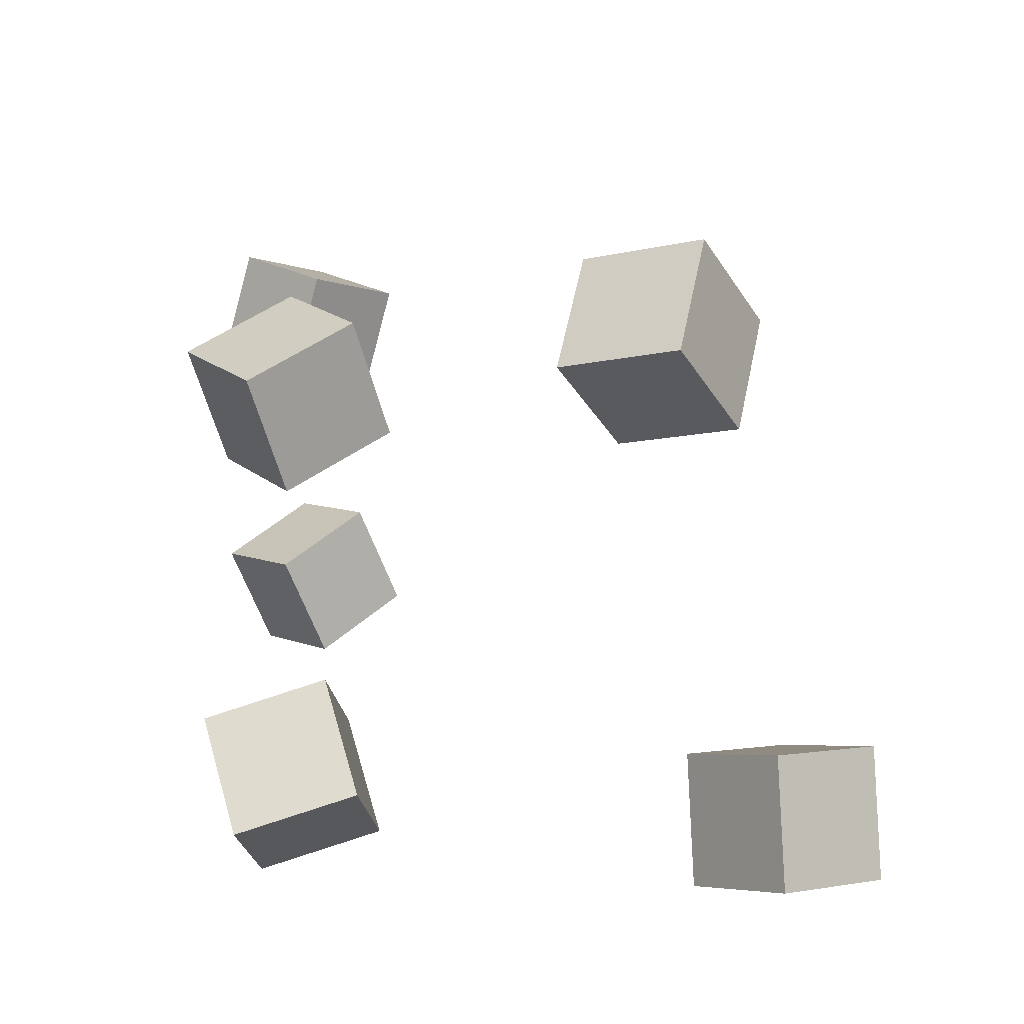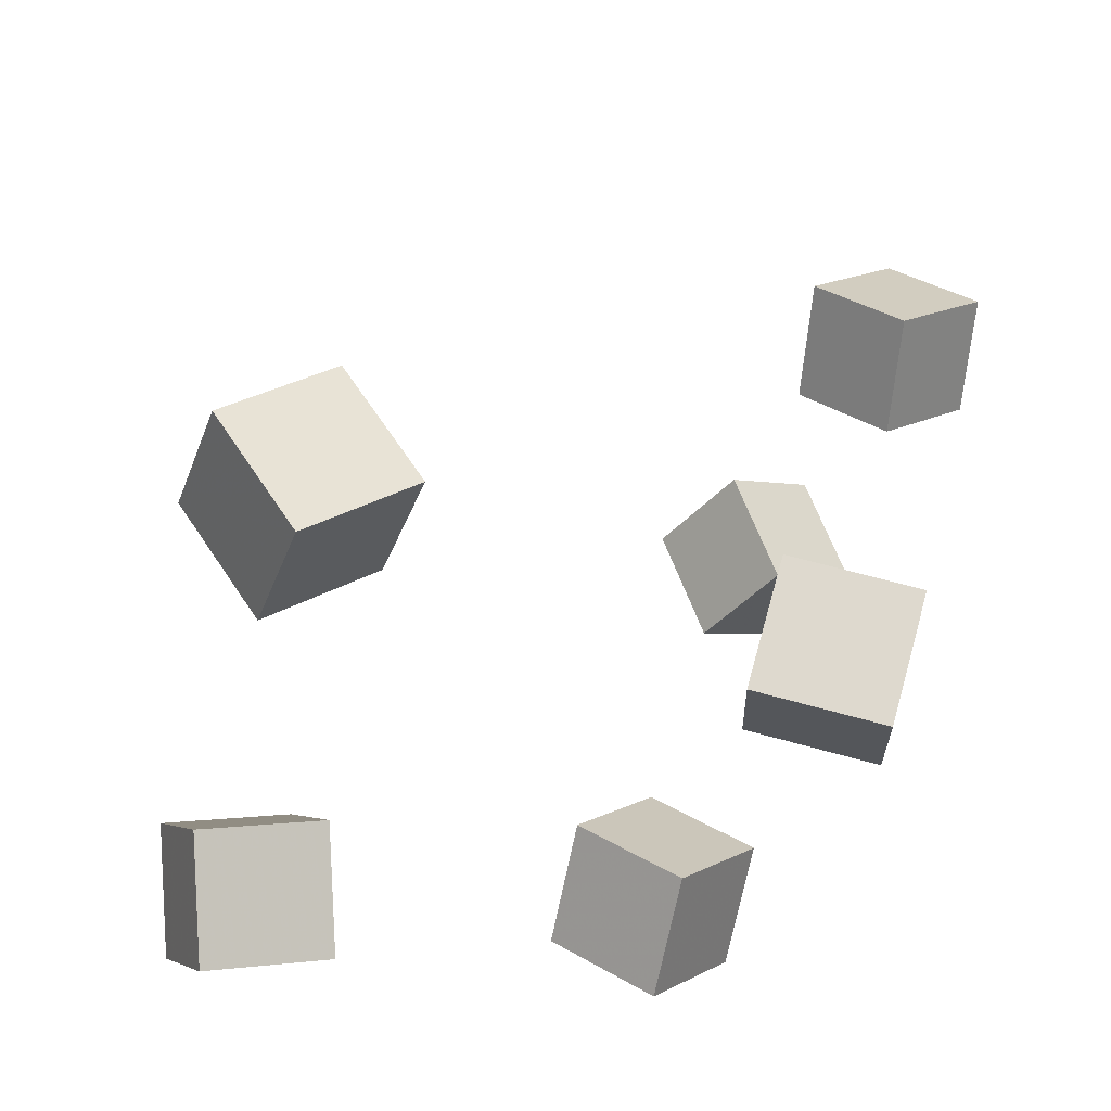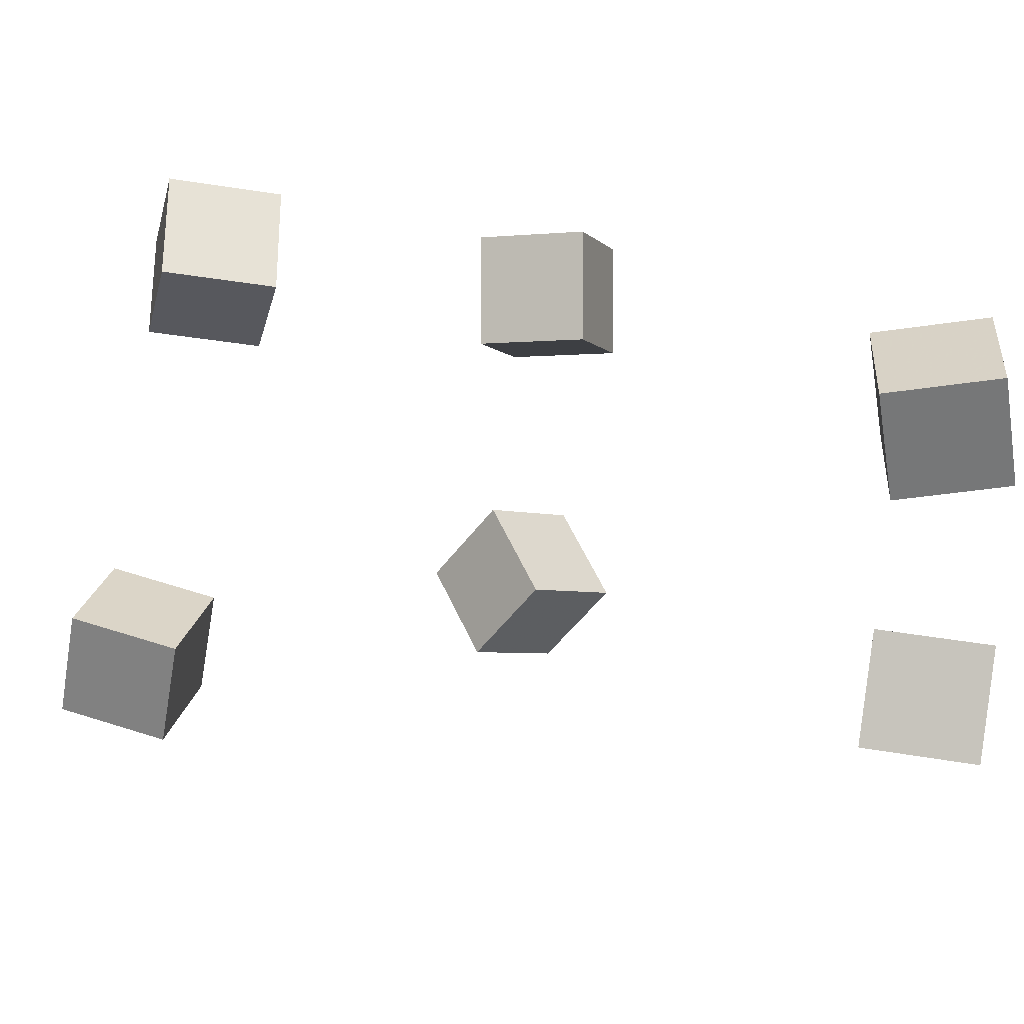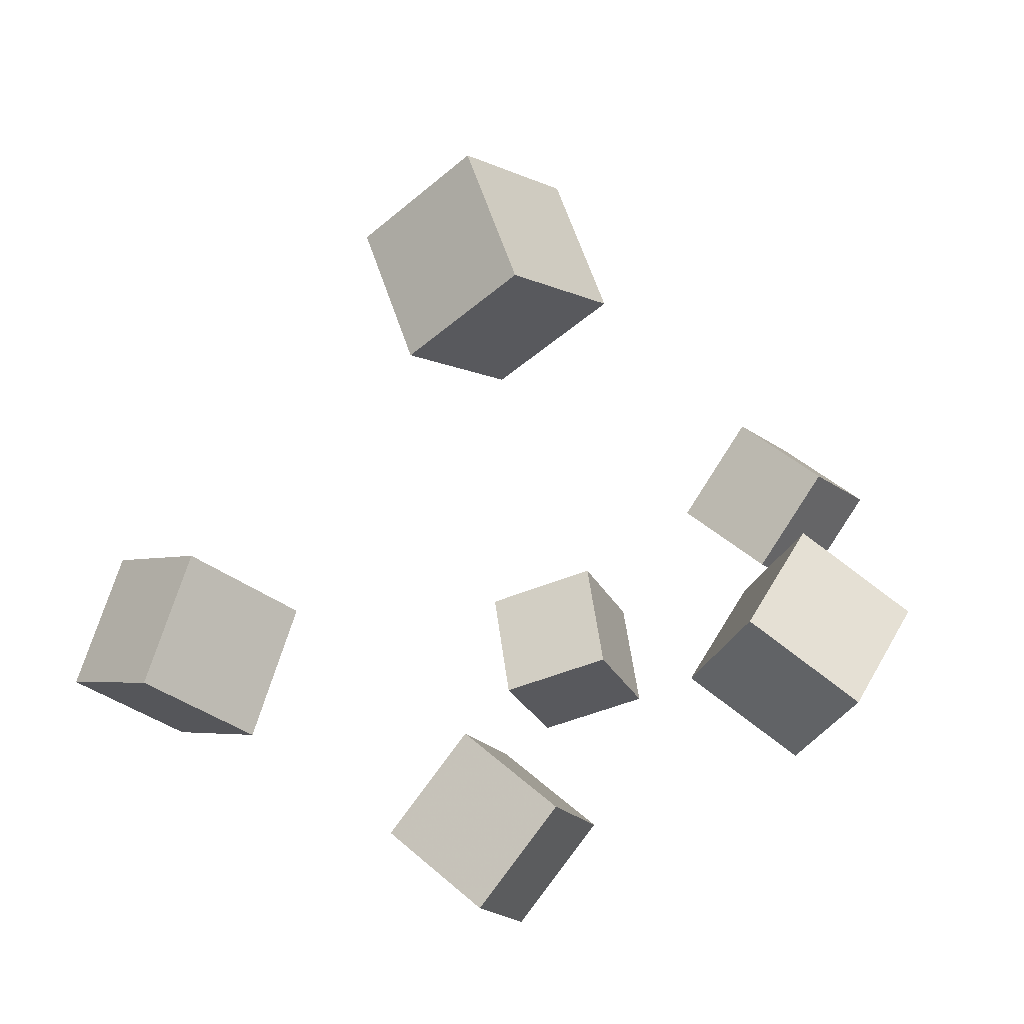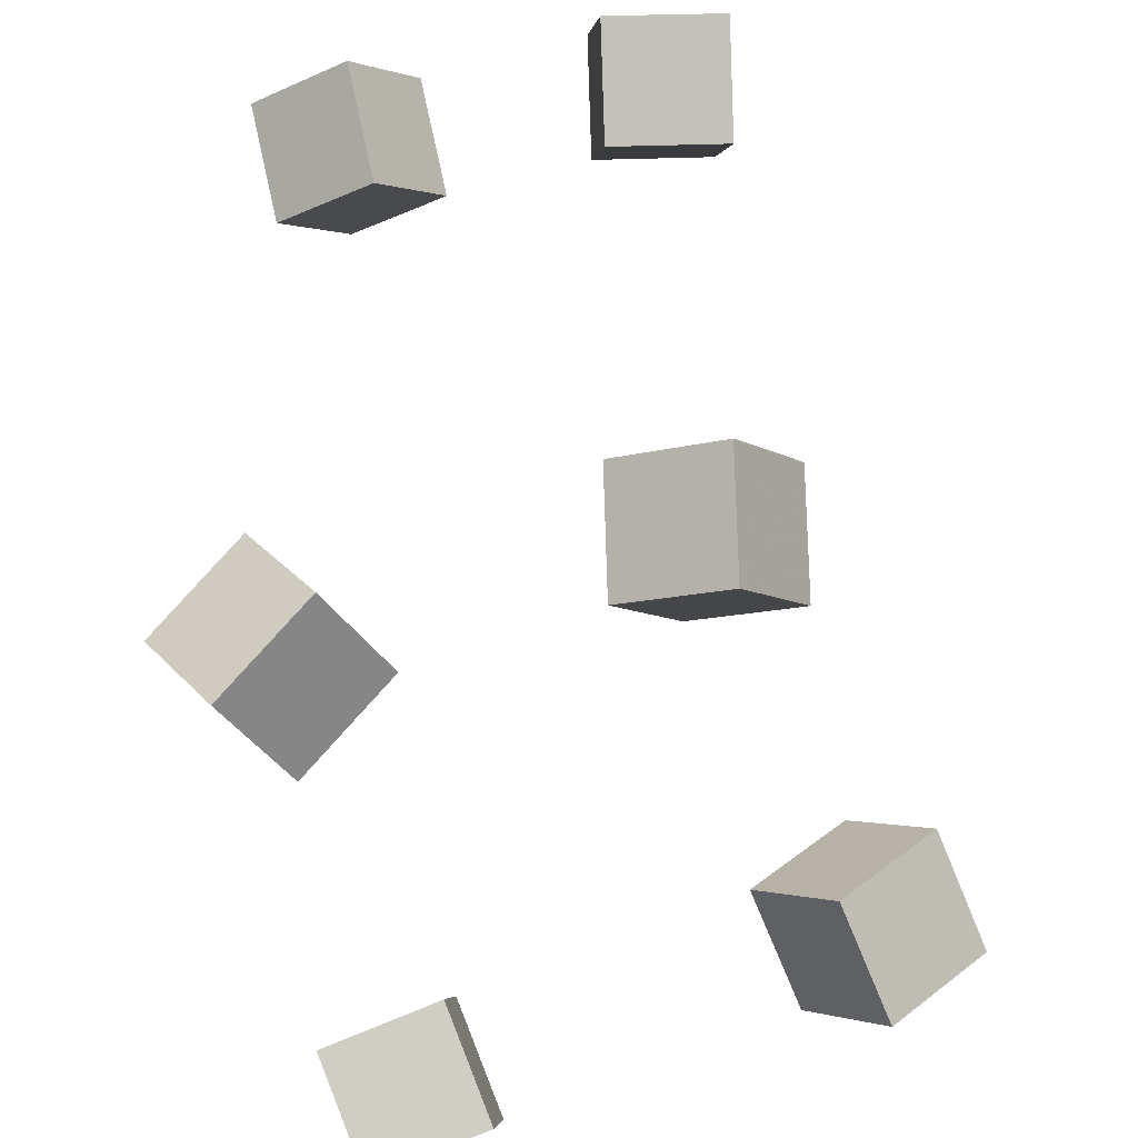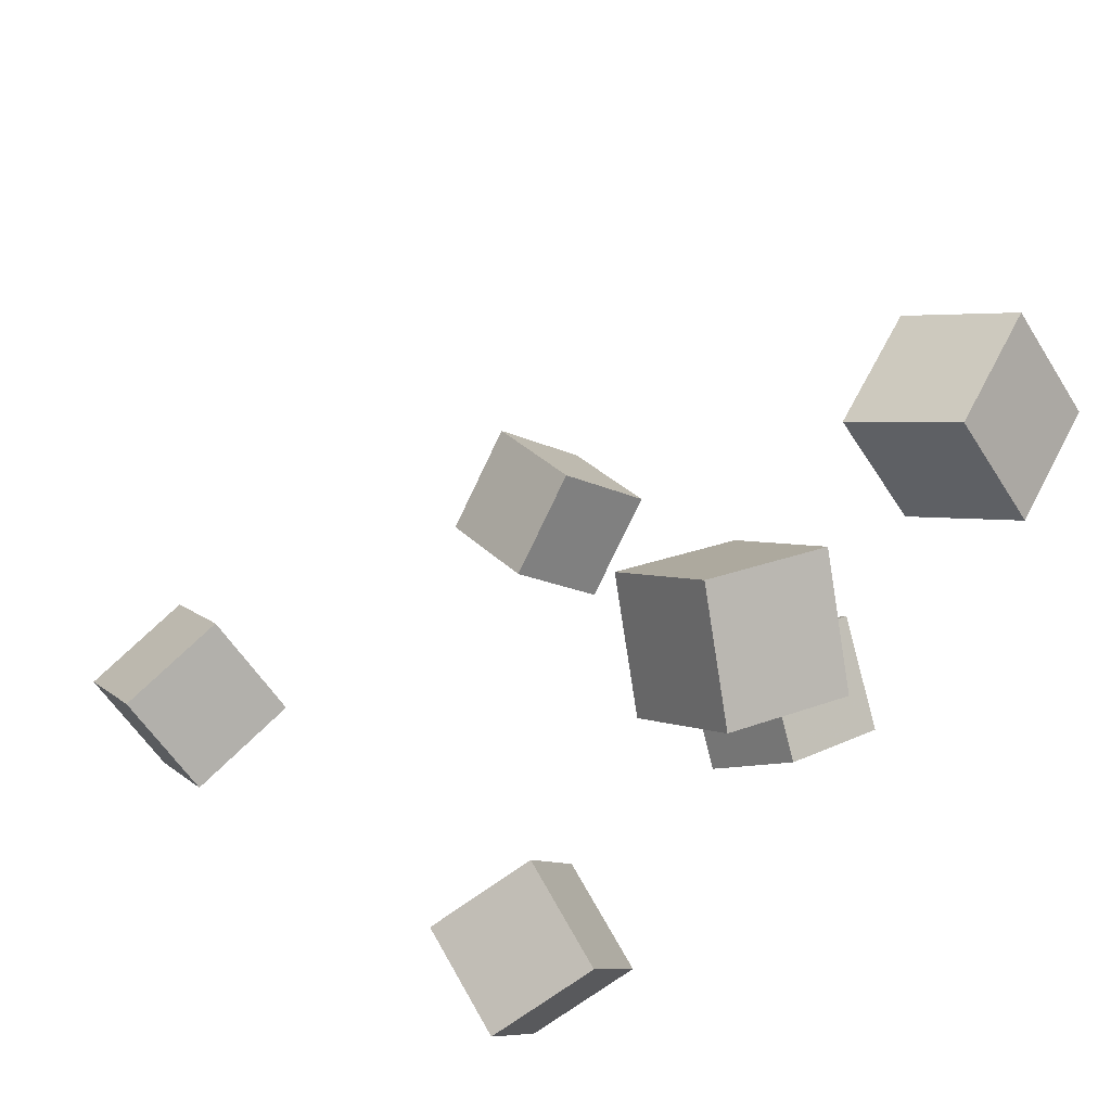
<metadata>
{"format":"obj","ext":"obj","renderer":"f3d","projection":"perspective","resolution":1024,"background":"white","views":[{"elev":10.4,"azim":11.7,"up":"+Z"},{"elev":-49.0,"azim":155.6,"up":"+Y"},{"elev":20.7,"azim":152.9,"up":"+Z"},{"elev":-63.0,"azim":127.8,"up":"+Y"},{"elev":-55.8,"azim":-77.2,"up":"+Y"},{"elev":53.3,"azim":-138.8,"up":"+Y"}]}
</metadata>
<code>
v -0.1008 -0.07557 0.04446
v -0.1449 -0.03273 0.05249
v -0.05882 -0.037 0.06901
v -0.1029 0.005837 0.07704
v -0.1128 -0.09859 0.1012
v -0.1569 -0.05575 0.1092
v -0.07086 -0.06002 0.1258
v -0.1149 -0.01718 0.1338
f 1.0 7.0 5.0
f 1.0 3.0 7.0
f 1.0 4.0 3.0
f 1.0 2.0 4.0
f 3.0 8.0 7.0
f 3.0 4.0 8.0
f 5.0 7.0 8.0
f 5.0 8.0 6.0
f 1.0 5.0 6.0
f 1.0 6.0 2.0
f 2.0 6.0 8.0
f 2.0 8.0 4.0
v -0.2323 0.2333 -0.05275
v -0.1972 0.2767 -0.02699
v -0.2135 0.2512 -0.1087
v -0.1783 0.2946 -0.0829
v -0.1849 0.193 -0.04964
v -0.1497 0.2364 -0.02389
v -0.166 0.2109 -0.1056
v -0.1309 0.2543 -0.0798
f 9.0 15.0 13.0
f 9.0 11.0 15.0
f 9.0 12.0 11.0
f 9.0 10.0 12.0
f 11.0 16.0 15.0
f 11.0 12.0 16.0
f 13.0 15.0 16.0
f 13.0 16.0 14.0
f 9.0 13.0 14.0
f 9.0 14.0 10.0
f 10.0 14.0 16.0
f 10.0 16.0 12.0
v -0.1174 -0.1185 -0.1176
v -0.1417 -0.0874 -0.06902
v -0.1202 -0.06678 -0.152
v -0.1445 -0.0357 -0.1035
v -0.05968 -0.1028 -0.09869
v -0.084 -0.07174 -0.05014
v -0.06244 -0.05112 -0.1332
v -0.08675 -0.02004 -0.0846
f 17.0 23.0 21.0
f 17.0 19.0 23.0
f 17.0 20.0 19.0
f 17.0 18.0 20.0
f 19.0 24.0 23.0
f 19.0 20.0 24.0
f 21.0 23.0 24.0
f 21.0 24.0 22.0
f 17.0 21.0 22.0
f 17.0 22.0 18.0
f 18.0 22.0 24.0
f 18.0 24.0 20.0
v 0.06284 -0.0776 0.07336
v 0.04121 -0.1201 0.1141
v 0.06733 -0.03605 0.1191
v 0.0457 -0.07858 0.1599
v 0.1217 -0.09659 0.08481
v 0.1001 -0.1391 0.1255
v 0.1262 -0.05504 0.1306
v 0.1046 -0.09757 0.1713
f 25.0 31.0 29.0
f 25.0 27.0 31.0
f 25.0 28.0 27.0
f 25.0 26.0 28.0
f 27.0 32.0 31.0
f 27.0 28.0 32.0
f 29.0 31.0 32.0
f 29.0 32.0 30.0
f 25.0 29.0 30.0
f 25.0 30.0 26.0
f 26.0 30.0 32.0
f 26.0 32.0 28.0
v 0.1031 -0.0903 -0.1374
v 0.09728 -0.07699 -0.07603
v 0.1442 -0.04354 -0.1437
v 0.1384 -0.03023 -0.08225
v 0.1501 -0.1299 -0.1244
v 0.1443 -0.1166 -0.06298
v 0.1912 -0.08311 -0.1306
v 0.1854 -0.0698 -0.0692
f 33.0 39.0 37.0
f 33.0 35.0 39.0
f 33.0 36.0 35.0
f 33.0 34.0 36.0
f 35.0 40.0 39.0
f 35.0 36.0 40.0
f 37.0 39.0 40.0
f 37.0 40.0 38.0
f 33.0 37.0 38.0
f 33.0 38.0 34.0
f 34.0 38.0 40.0
f 34.0 40.0 36.0
v -0.1485 0.2457 0.05029
v -0.2007 0.278 0.06001
v -0.1335 0.2517 0.1106
v -0.1857 0.2841 0.1203
v -0.1791 0.1926 0.0632
v -0.2312 0.2249 0.07291
v -0.1641 0.1986 0.1235
v -0.2163 0.231 0.1332
f 41.0 47.0 45.0
f 41.0 43.0 47.0
f 41.0 44.0 43.0
f 41.0 42.0 44.0
f 43.0 48.0 47.0
f 43.0 44.0 48.0
f 45.0 47.0 48.0
f 45.0 48.0 46.0
f 41.0 45.0 46.0
f 41.0 46.0 42.0
f 42.0 46.0 48.0
f 42.0 48.0 44.0

</code>
